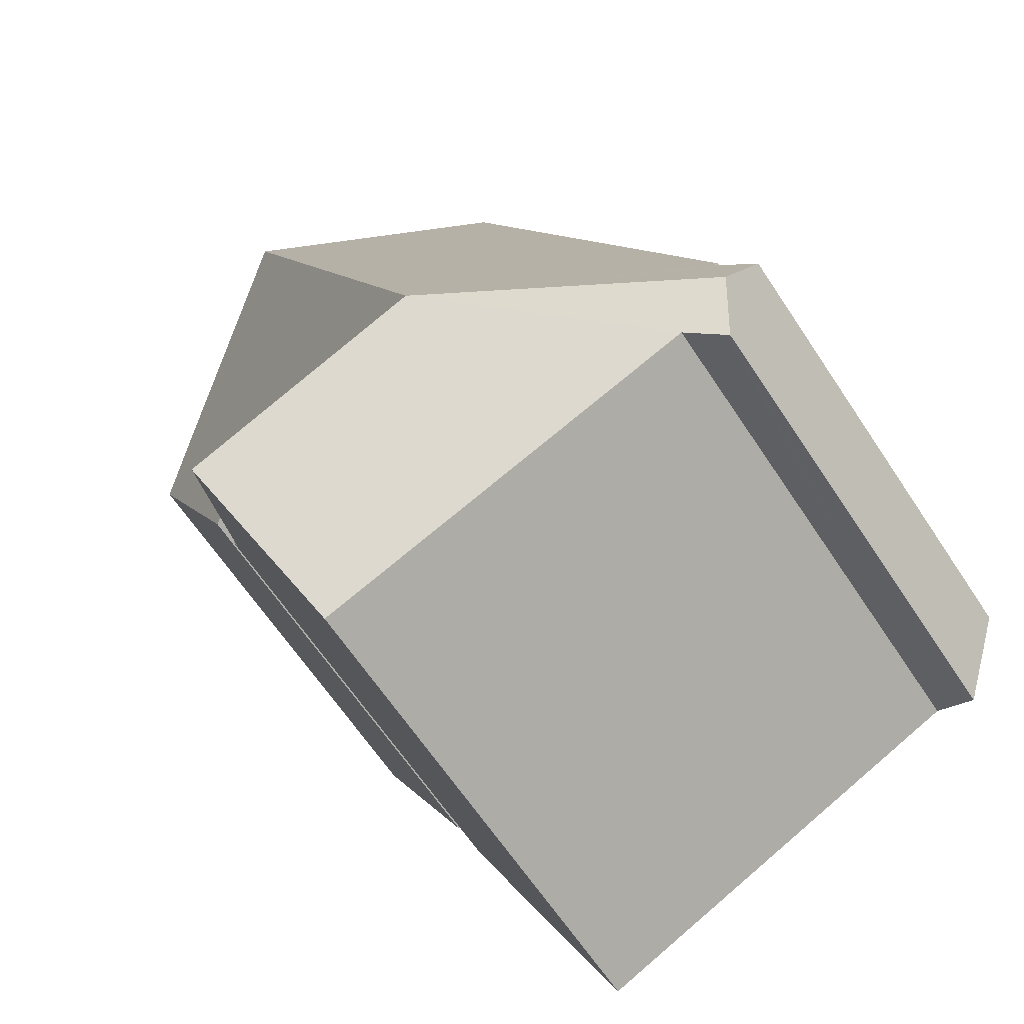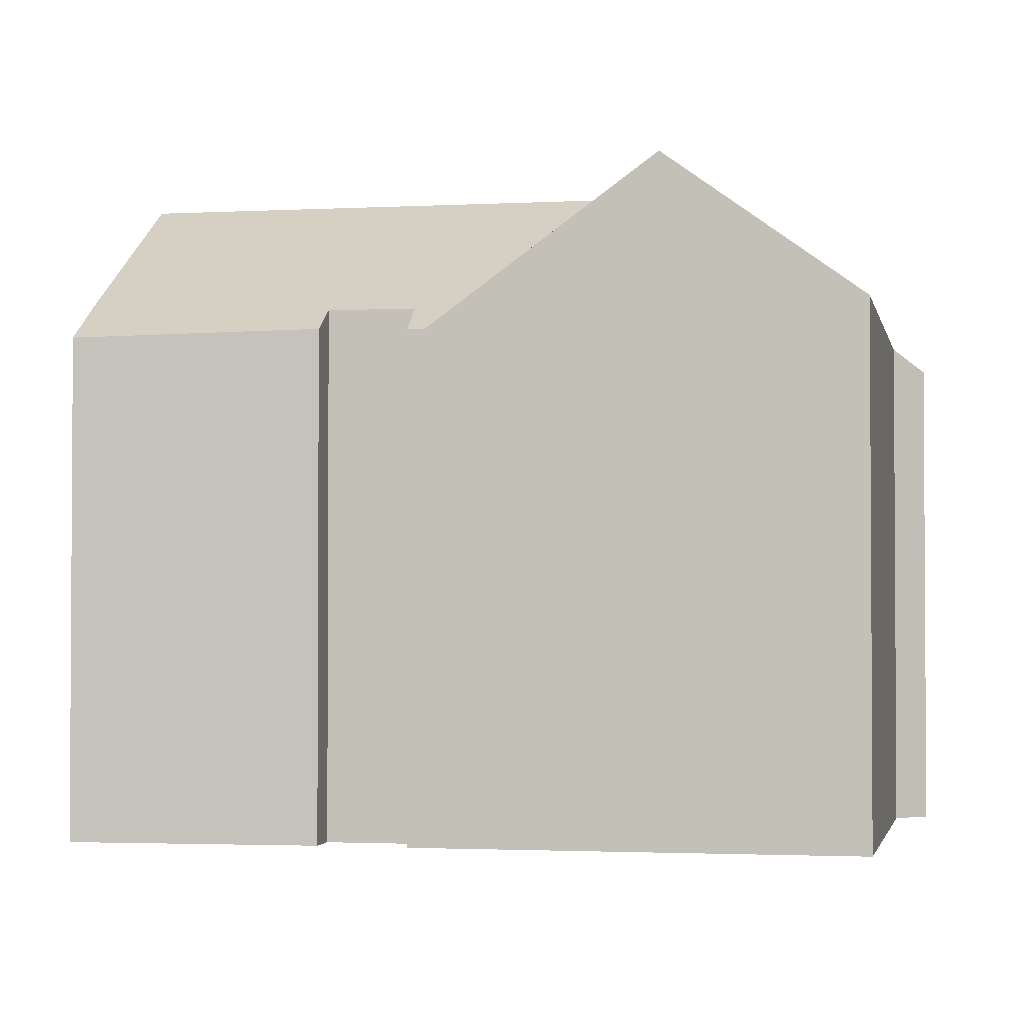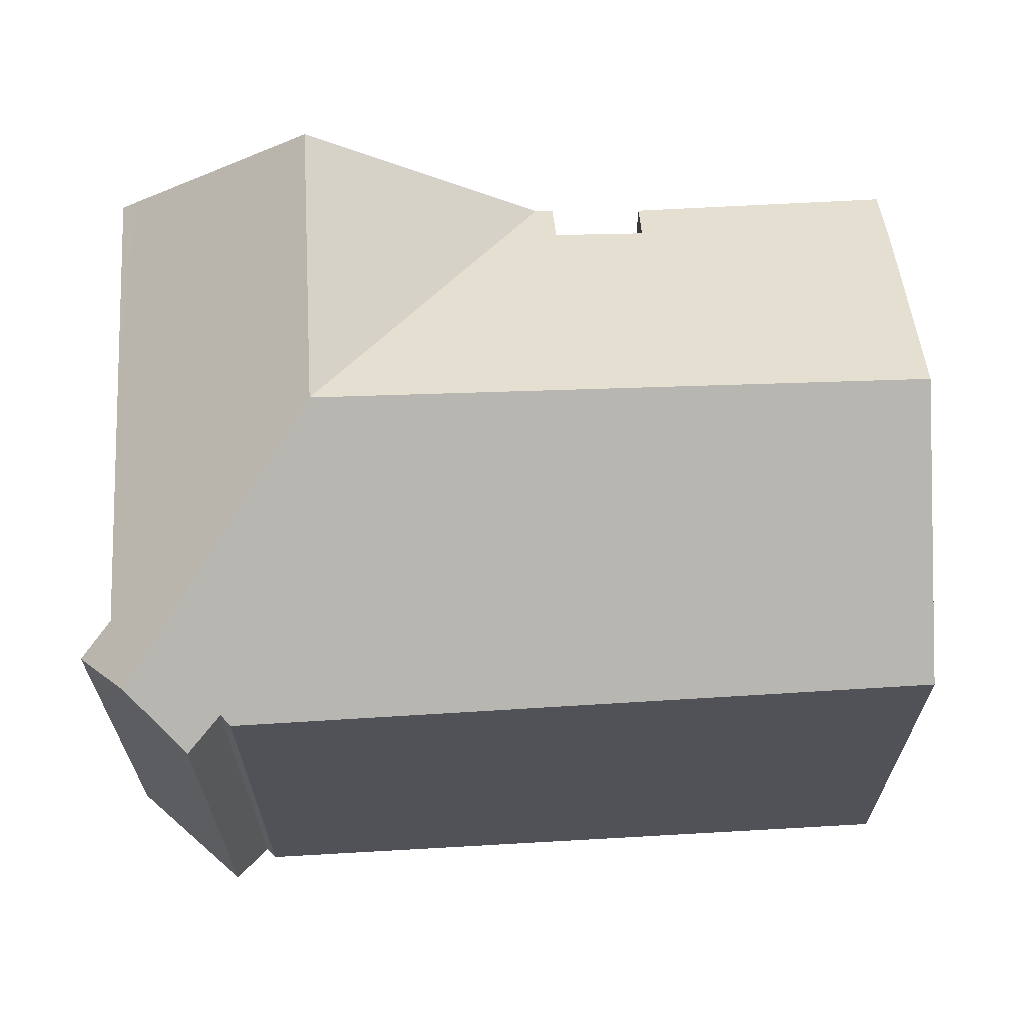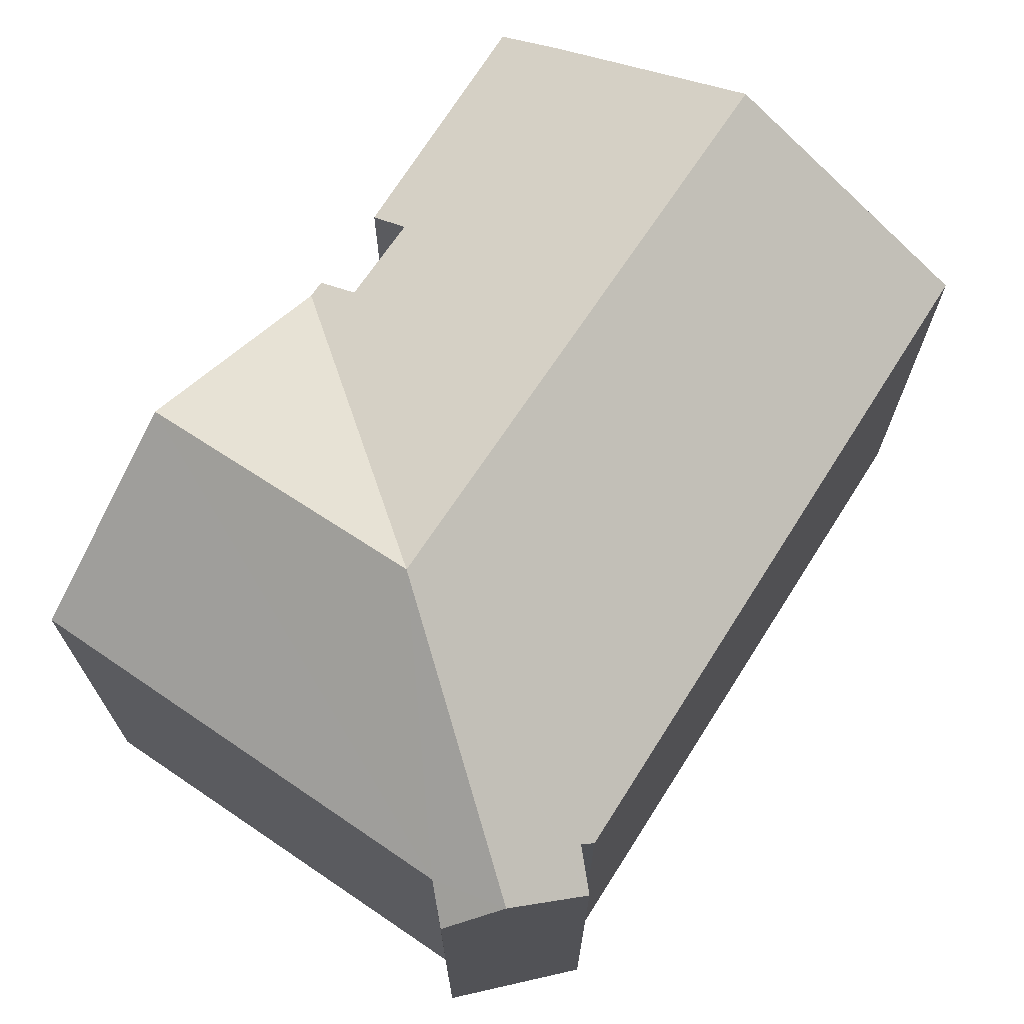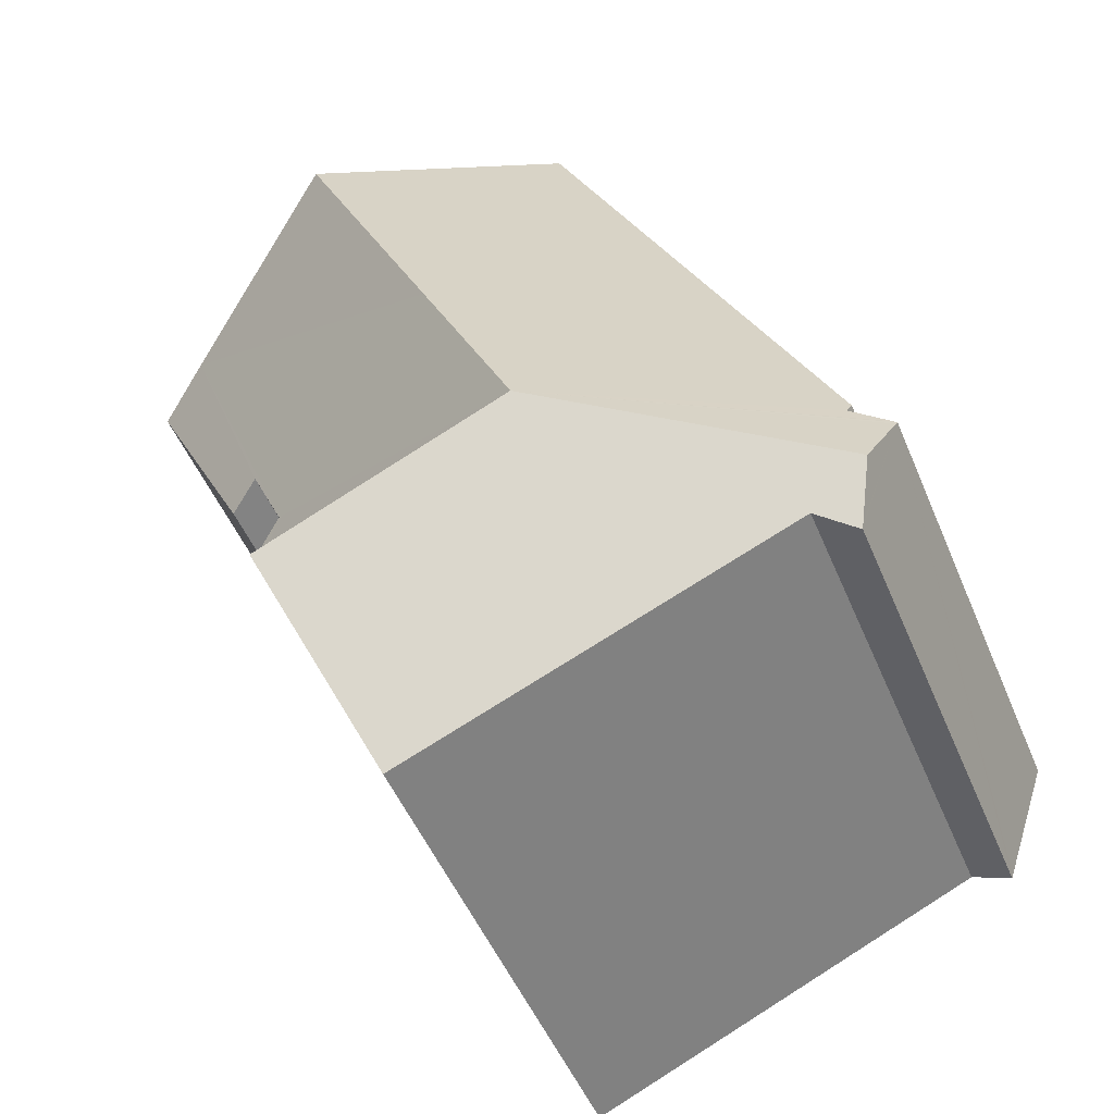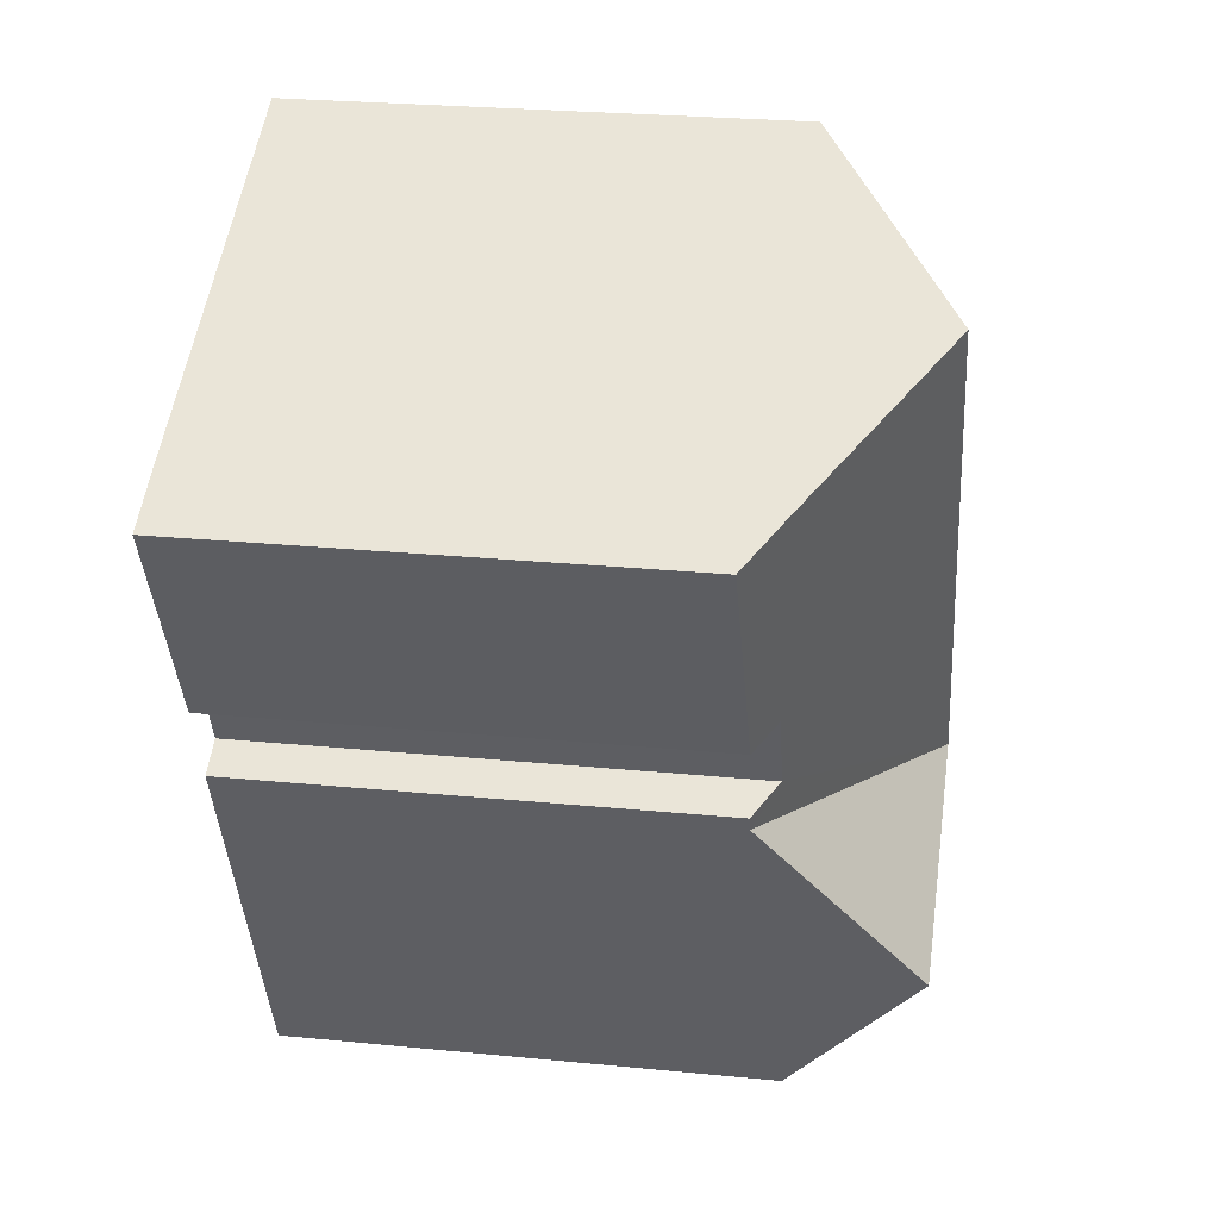
<metadata>
{"format":"obj","ext":"obj","renderer":"f3d","projection":"perspective","resolution":1024,"background":"white","views":[{"elev":-64.9,"azim":-146.4,"up":"+Z"},{"elev":-2.2,"azim":125.3,"up":"+Y"},{"elev":68.1,"azim":-67.5,"up":"+Y"},{"elev":71.8,"azim":-121.8,"up":"+Y"},{"elev":-50.3,"azim":-157.8,"up":"+Z"},{"elev":26.2,"azim":98.8,"up":"+Z"}]}
</metadata>
<code>
v  18.54 13.83 2.397
v  18.73 13.83 2.841
v  18.63 13.83 2.598
v  17.71 14.51 3.369
v  8.887 18.39 -0.054
v  21.07 14.84 12.16
v  11.59 18.39 5.905
v  15.59 18.39 14.72
v  19.65 13.9 5.147
v  22.7 13.77 11.35
v  18.68 14.53 5.602
v  16.63 17.28 -1.987
v  16.01 18.39 -3.401
v  1.278 13.67 -3.707
v  1.389 13.67 -3.76
v  1.307 13.62 -3.792
v  2.432 14.26 -3.347
v  0.732 14.54 -2.125
v  8.95 14.36 -6.254
v  13.99 14.74 -8.042
v  13.82 14.44 -8.425
v  0.032 13.67 -0.093
v  0 13.63 8.345e-16
v  0.091 13.67 0.036
v  1.186 14.15 0.469
v  1.05 13.99 0.813
v  5.004 14.12 9
v  8.95 14.25 17.17
v  9.203 14.26 17.7
v  9.641 14.54 17.49
v  13.82 5.159e-16 -8.425
v  2.432 2.049e-16 -3.347
v  8.95 3.829e-16 -6.254
v  18.68 -3.43e-16 5.602
v  19.65 -3.152e-16 5.147
v  1.307 2.322e-16 -3.792
v  1.389 2.302e-16 -3.76
v  1.278 2.27e-16 -3.707
v  0 0 0
v  0.732 1.301e-16 -2.125
v  0.032 5.695e-18 -0.093
v  1.186 -2.872e-17 0.469
v  1.05 -4.978e-17 0.813
v  0.091 -2.204e-18 0.036
v  5.004 -5.511e-16 9
v  8.95 -1.051e-15 17.17
v  9.203 -1.084e-15 17.7
v  9.641 -1.071e-15 17.49
v  21.07 -7.449e-16 12.16
v  15.59 -9.014e-16 14.72
v  22.7 -6.952e-16 11.35
v  17.71 -2.063e-16 3.369
v  18.73 -1.74e-16 2.841
v  18.63 -1.591e-16 2.598
v  16.01 2.083e-16 -3.401
v  13.99 4.924e-16 -8.042
v  18.54 -1.468e-16 2.397
v  16.63 1.217e-16 -1.987
g defaultobject
f 1 2 3
f 2 1 4
f 4 1 5
f 4 5 6
f 6 5 7
f 6 7 8
f 9 6 10
f 6 9 11
f 6 11 4
f 12 5 1
f 5 12 13
f 14 15 16
f 15 14 17
f 17 14 18
f 19 20 21
f 20 19 13
f 13 19 17
f 13 17 5
f 5 17 18
f 18 22 5
f 23 5 22
f 24 5 23
f 25 5 24
f 26 5 25
f 27 5 26
f 7 5 27
f 28 7 27
f 8 7 28
f 29 8 28
f 30 8 29
f 31 19 21
f 19 31 17
f 17 31 32
f 32 31 33
f 9 34 11
f 34 9 35
f 32 15 17
f 15 32 16
f 16 32 36
f 36 32 37
f 14 22 18
f 22 14 16
f 22 16 36
f 22 36 23
f 23 36 38
f 23 38 39
f 39 38 40
f 39 40 41
f 42 26 25
f 26 42 43
f 24 42 25
f 42 24 23
f 42 23 39
f 42 39 44
f 43 27 26
f 27 43 28
f 28 43 45
f 28 45 29
f 29 45 46
f 29 46 47
f 30 6 8
f 6 30 29
f 6 29 47
f 6 47 48
f 6 48 49
f 49 48 50
f 49 10 6
f 10 49 51
f 52 2 4
f 2 52 53
f 10 35 9
f 35 10 51
f 34 4 11
f 4 34 52
f 53 3 2
f 3 53 1
f 1 53 20
f 20 53 21
f 21 53 54
f 21 54 55
f 21 55 56
f 21 56 31
f 55 54 57
f 55 57 58
f 12 20 13
f 20 12 1
f 49 35 51
f 35 49 34
f 43 42 45
f 56 33 31
f 33 56 55
f 33 55 58
f 33 58 57
f 33 57 54
f 33 54 53
f 33 53 52
f 33 52 34
f 33 34 49
f 33 49 50
f 33 50 32
f 32 50 48
f 32 48 37
f 37 48 36
f 36 48 38
f 38 48 40
f 40 48 47
f 40 47 42
f 40 42 41
f 42 47 46
f 42 46 45
f 41 42 44
f 41 44 39

</code>
